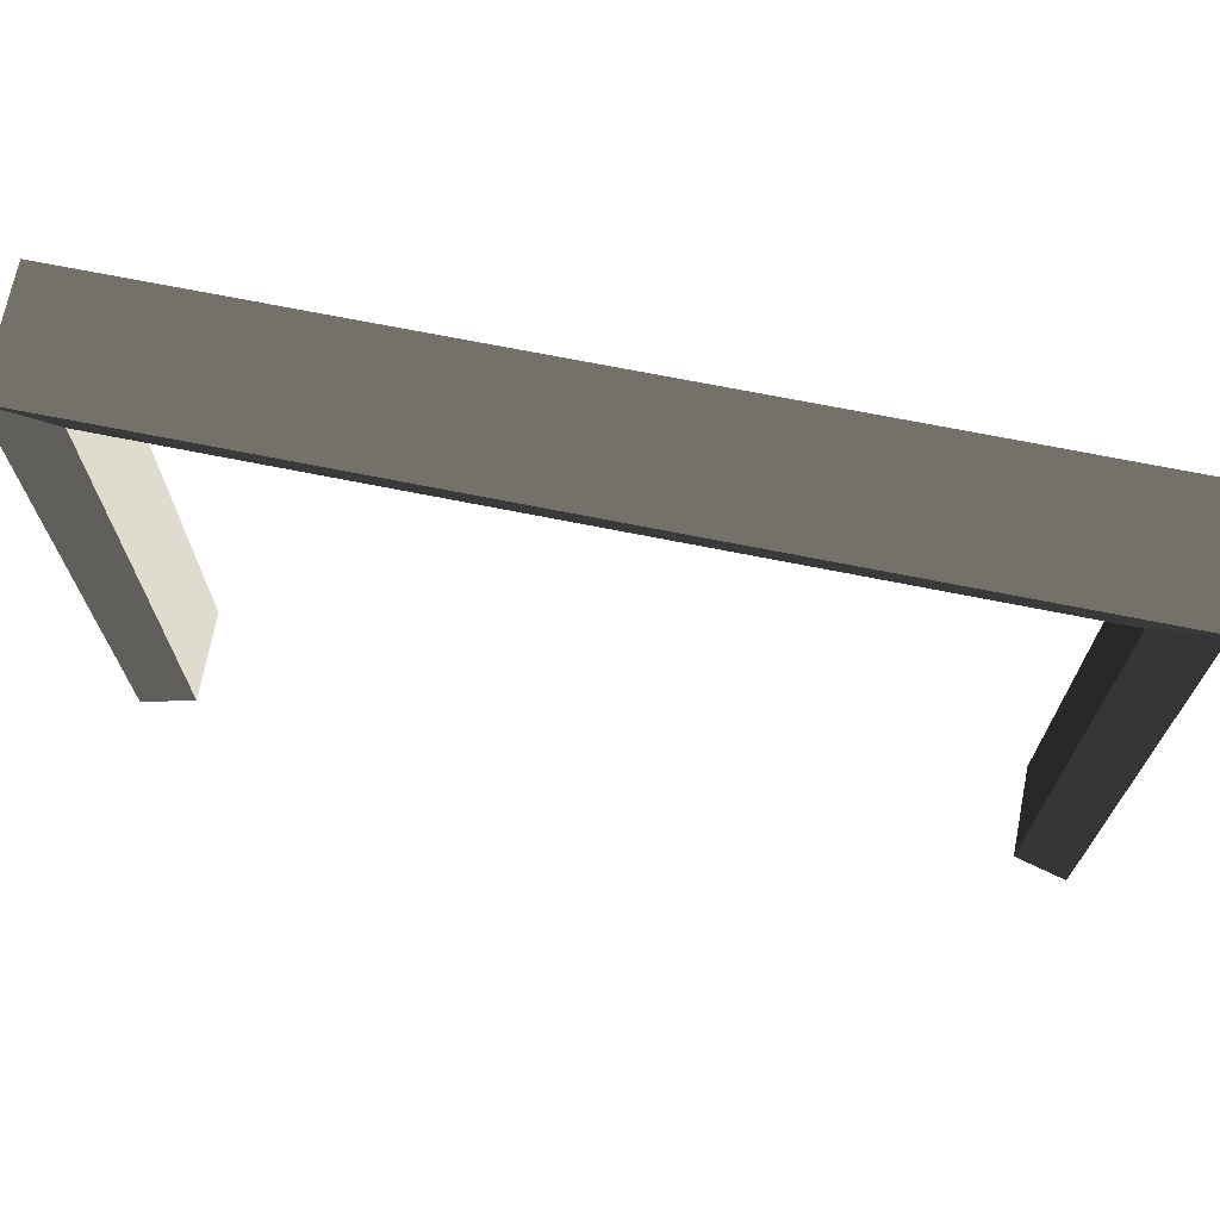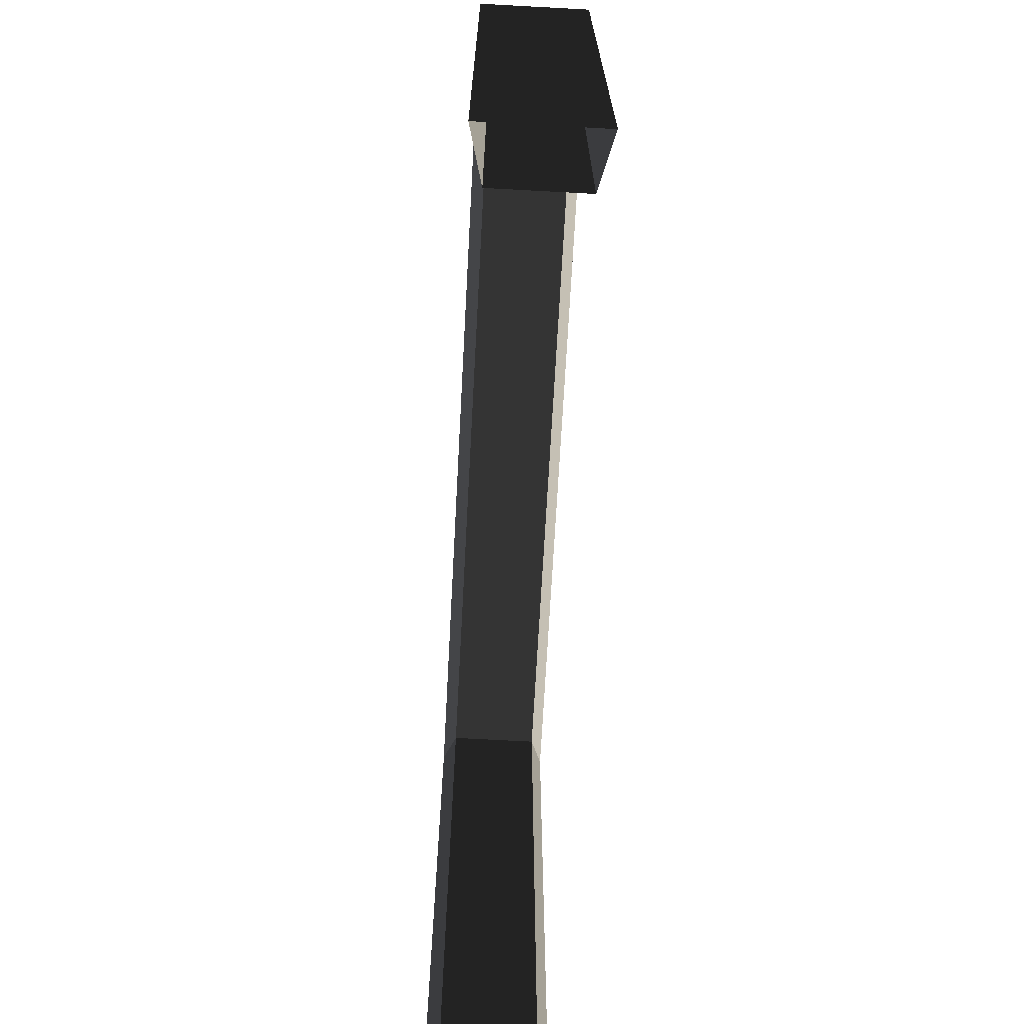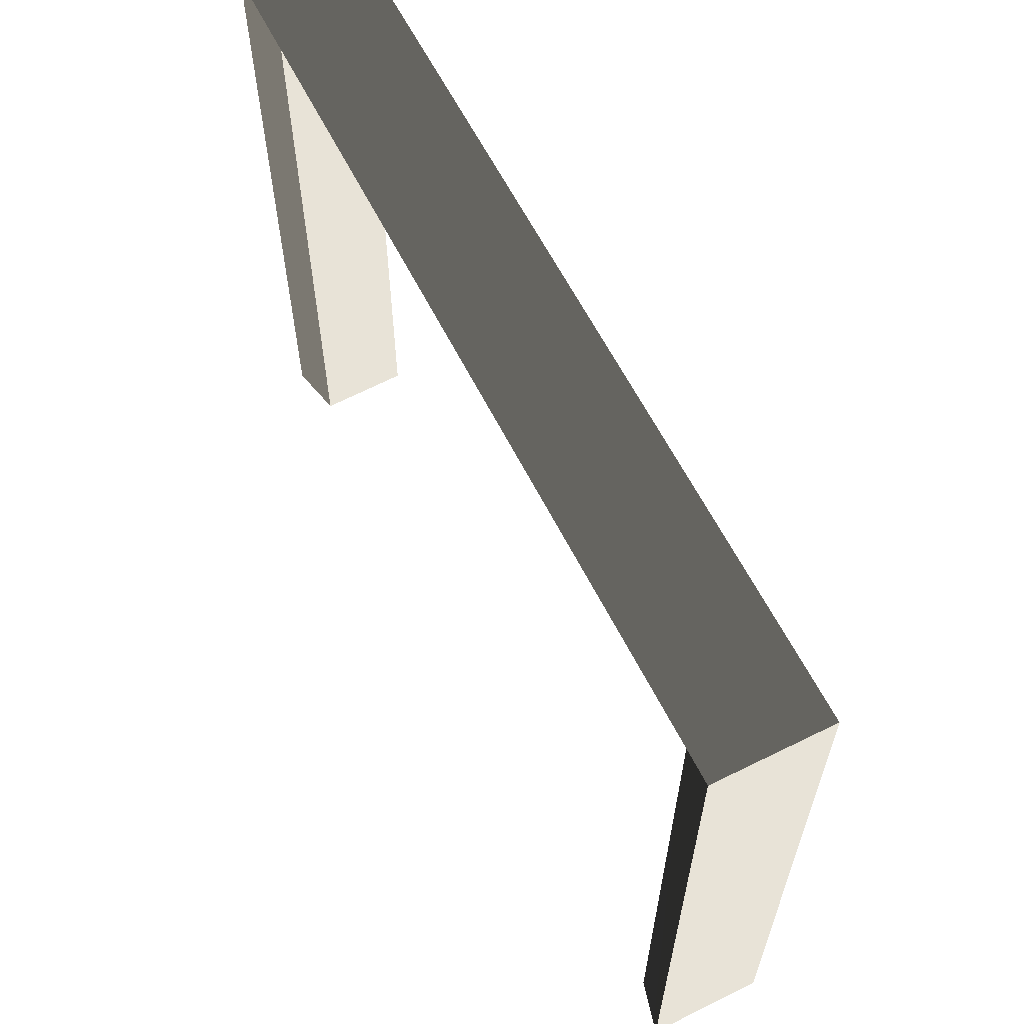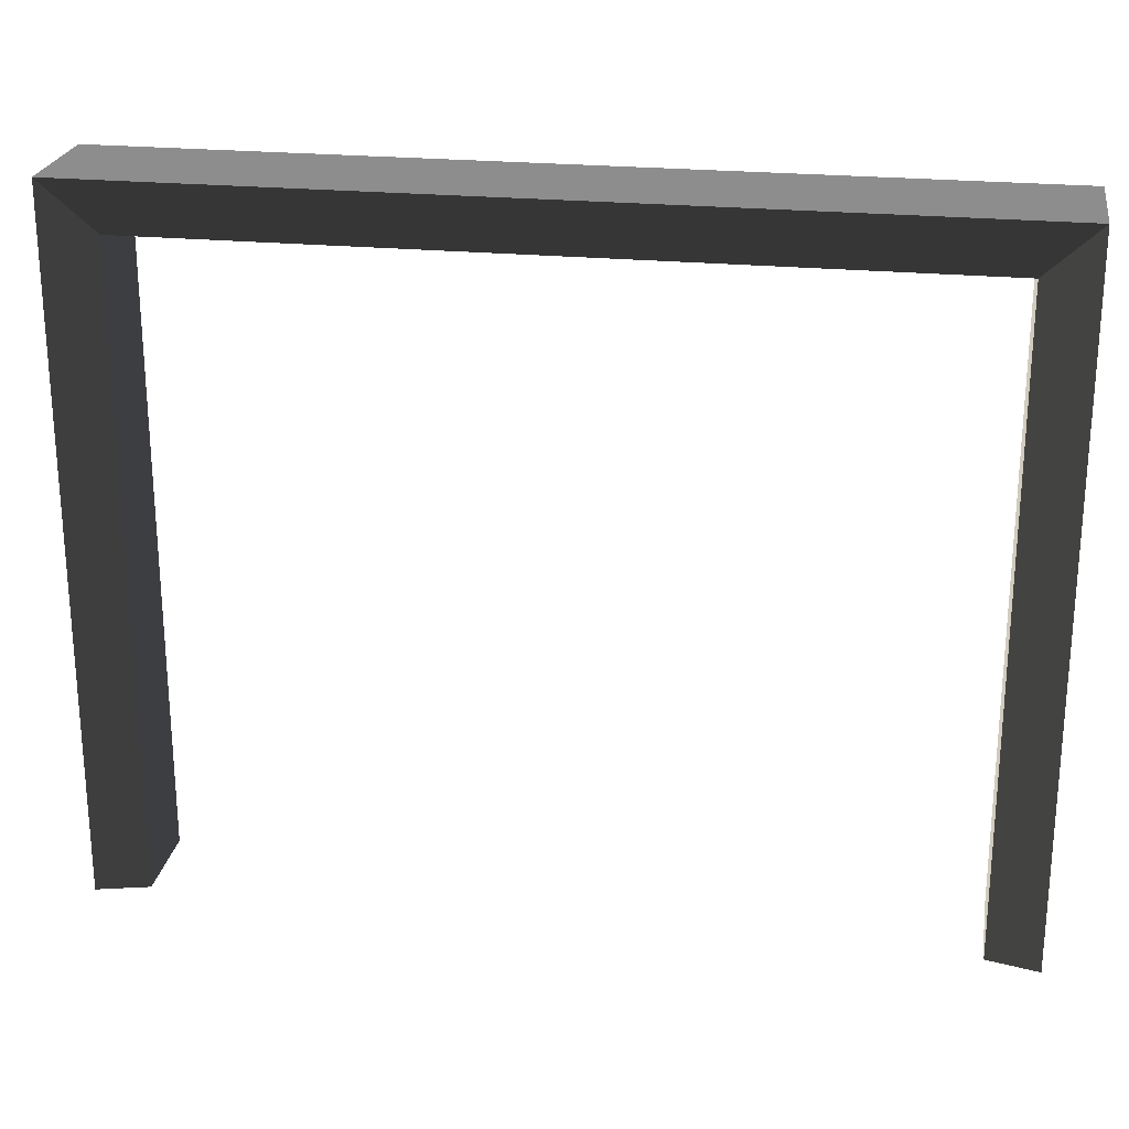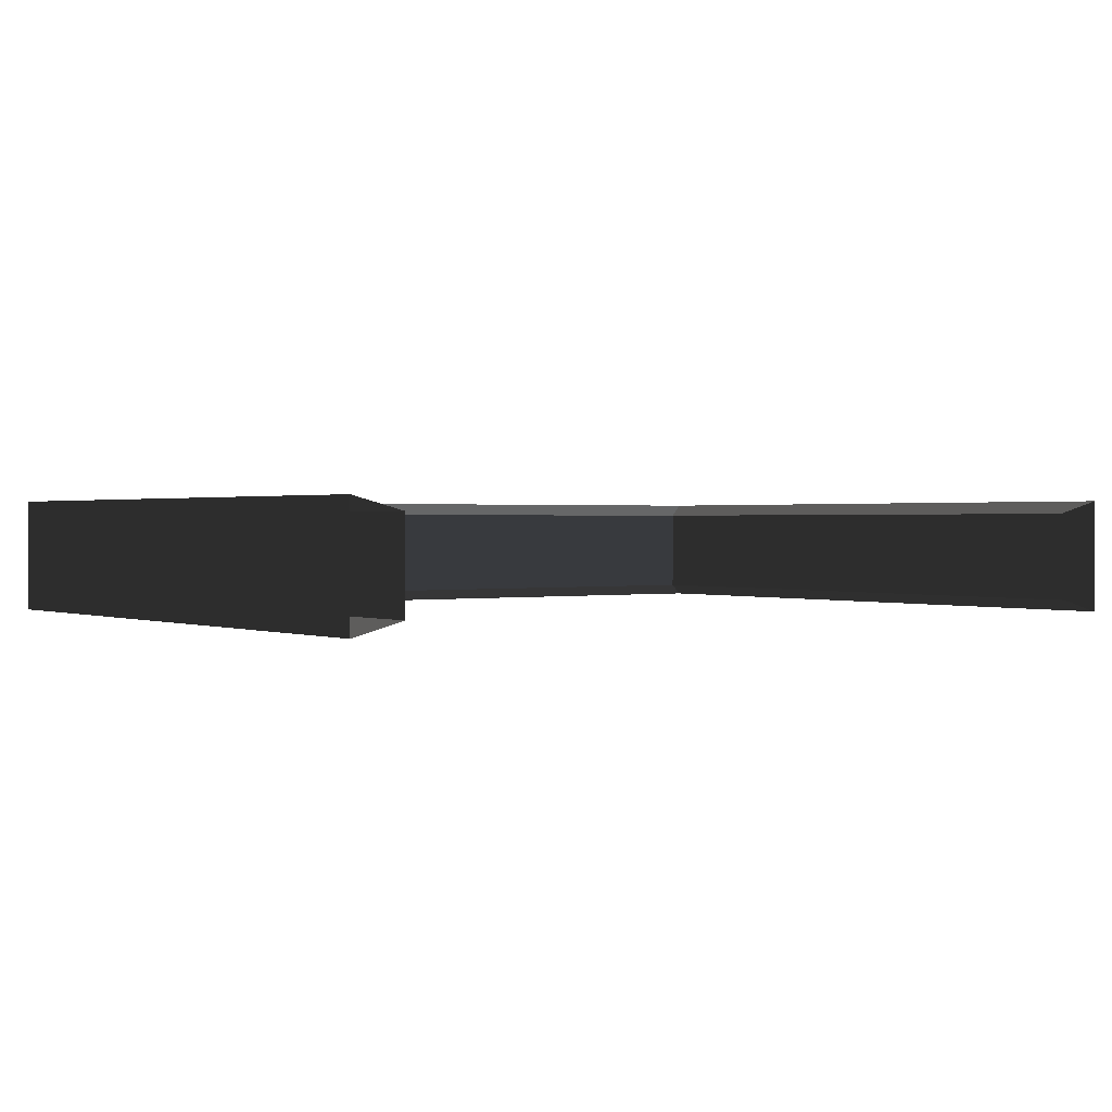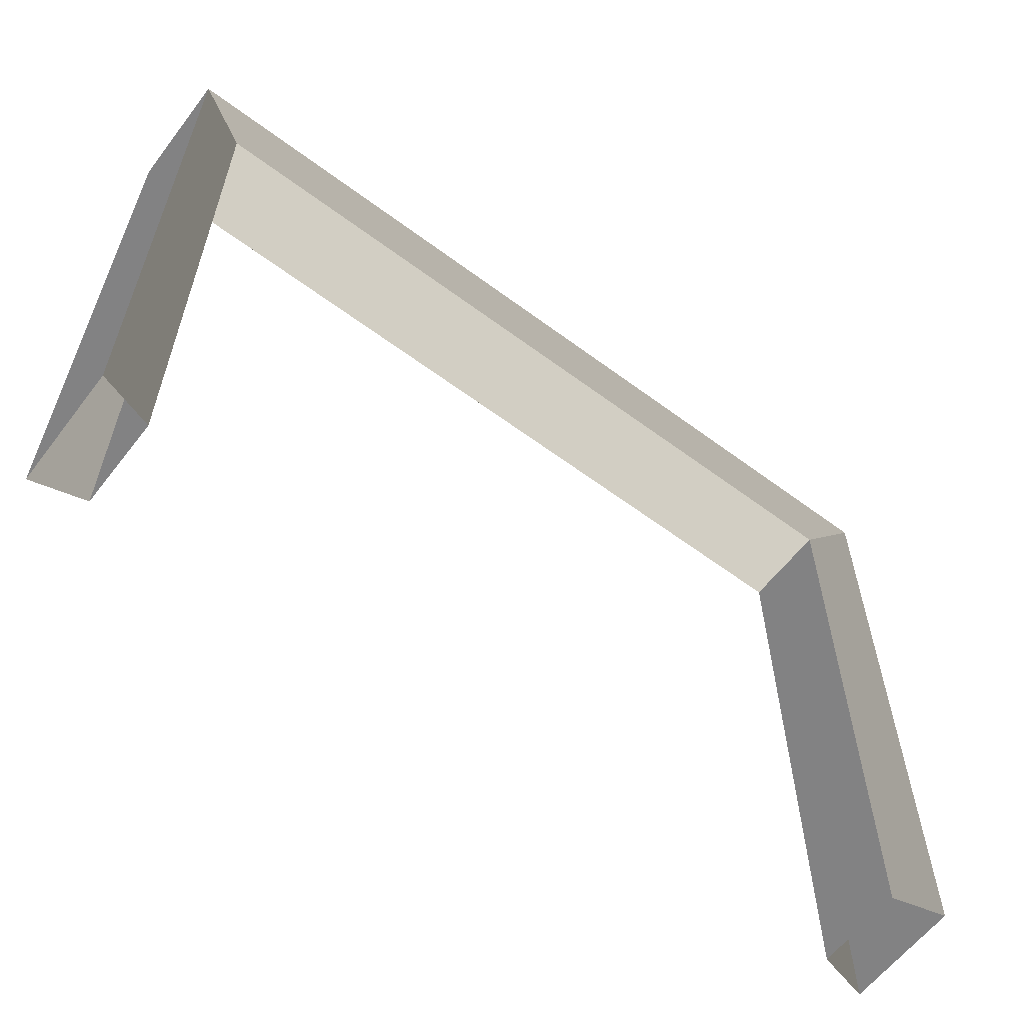
<metadata>
{"format":"obj","ext":"obj","renderer":"f3d","projection":"perspective","resolution":1024,"background":"white","views":[{"elev":70.3,"azim":11.3,"up":"+Z"},{"elev":-69.9,"azim":86.9,"up":"+Z"},{"elev":61.7,"azim":63.3,"up":"+Z"},{"elev":23.6,"azim":-170.7,"up":"+Z"},{"elev":0.9,"azim":144.8,"up":"+Y"},{"elev":-60.8,"azim":-37.2,"up":"+Z"}]}
</metadata>
<code>
g Box21251
v 3.066 -5.118 -7.52
v 3.066 -5.118 69.72
v -3.066 -6.709 75.85
v -3.066 -6.709 -7.003
v 3.066 5.486 -7.003
v -3.066 7.077 -7.003
v -3.066 7.077 75.85
v 3.066 5.486 69.72
v 3.066 -5.118 69.72
v 3.066 -5.118 -7.52
v 3.066 5.486 -7.003
v 3.066 5.486 69.72
v -3.066 7.077 75.85
v -3.066 7.077 -7.003
v -3.066 -6.709 -7.003
v -3.066 -6.709 75.85
v 3.066 -5.118 69.72
v 97.06 -5.118 69.72
v 103.1 -6.709 75.85
v -3.066 -6.709 75.85
v 3.066 5.486 69.72
v -3.066 7.077 75.85
v 103.1 7.077 75.85
v 97 5.486 69.72
v 97.06 -5.118 69.72
v 3.066 -5.118 69.72
v 3.066 5.486 69.72
v 97 5.486 69.72
v 103.1 7.077 75.85
v -3.066 7.077 75.85
v -3.066 -6.709 75.85
v 103.1 -6.709 75.85
v 103.1 -6.709 -7.003
v 103.1 -6.709 75.85
v 97.06 -5.118 69.72
v 96.93 -5.118 -7.003
v 103.1 7.077 -7.003
v 96.93 5.486 -7.003
v 97 5.486 69.72
v 103.1 7.077 75.85
v 103.1 -6.709 75.85
v 103.1 -6.709 -7.003
v 103.1 7.077 -7.003
v 103.1 7.077 75.85
v 97 5.486 69.72
v 96.93 5.486 -7.003
v 96.93 -5.118 -7.003
v 97.06 -5.118 69.72
f 3 1 2
f 1 3 4
f 7 5 6
f 5 7 8
f 11 9 10
f 9 11 12
f 15 13 14
f 13 15 16
f 19 17 18
f 17 19 20
f 23 21 22
f 21 23 24
f 27 25 26
f 25 27 28
f 31 29 30
f 29 31 32
f 35 33 34
f 33 35 36
f 39 37 38
f 37 39 40
f 43 41 42
f 41 43 44
f 47 45 46
f 45 47 48

</code>
